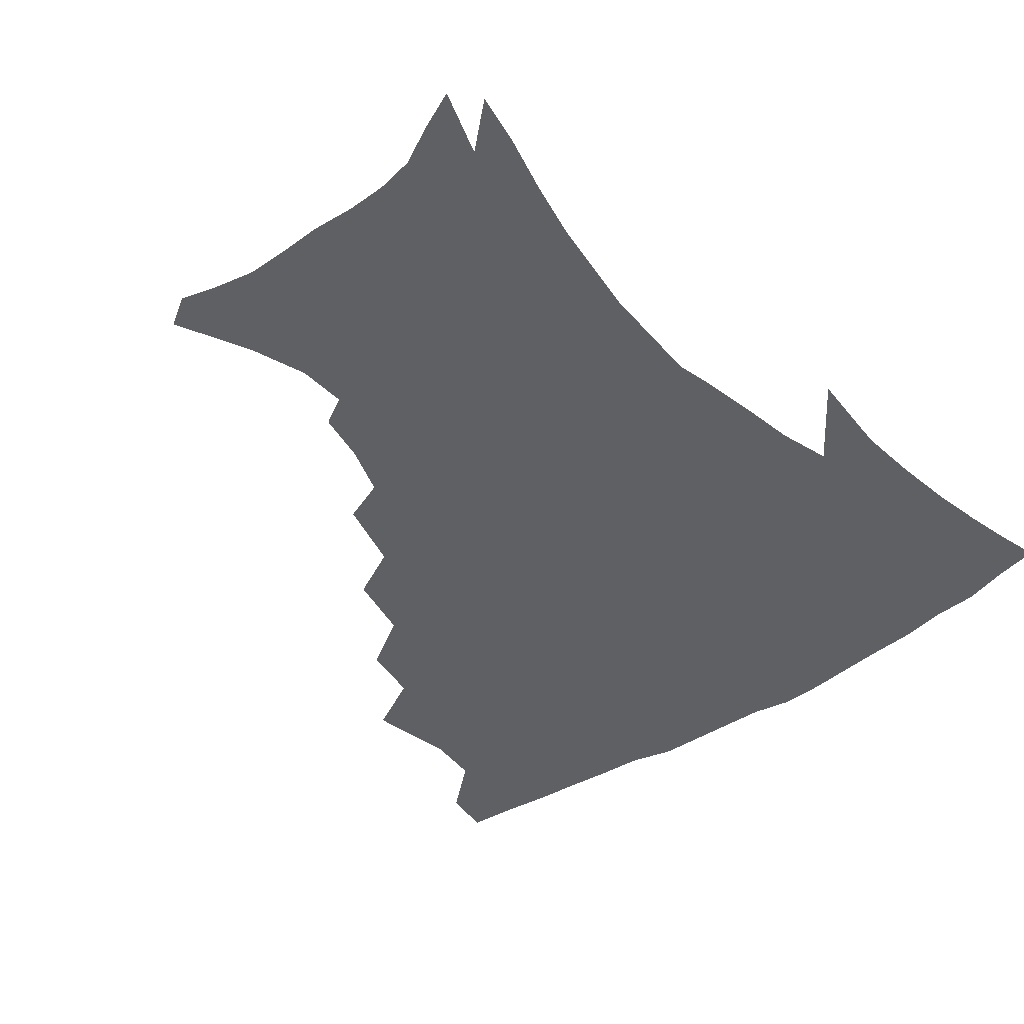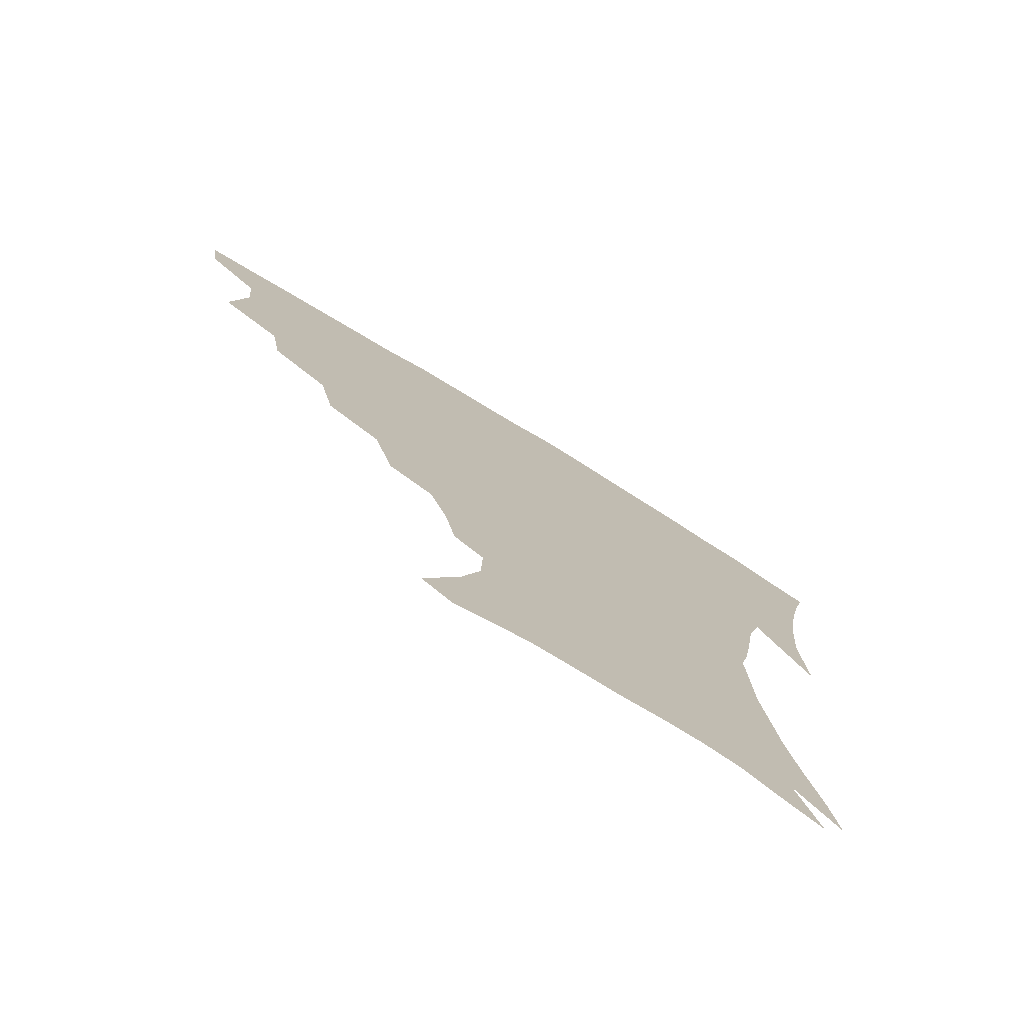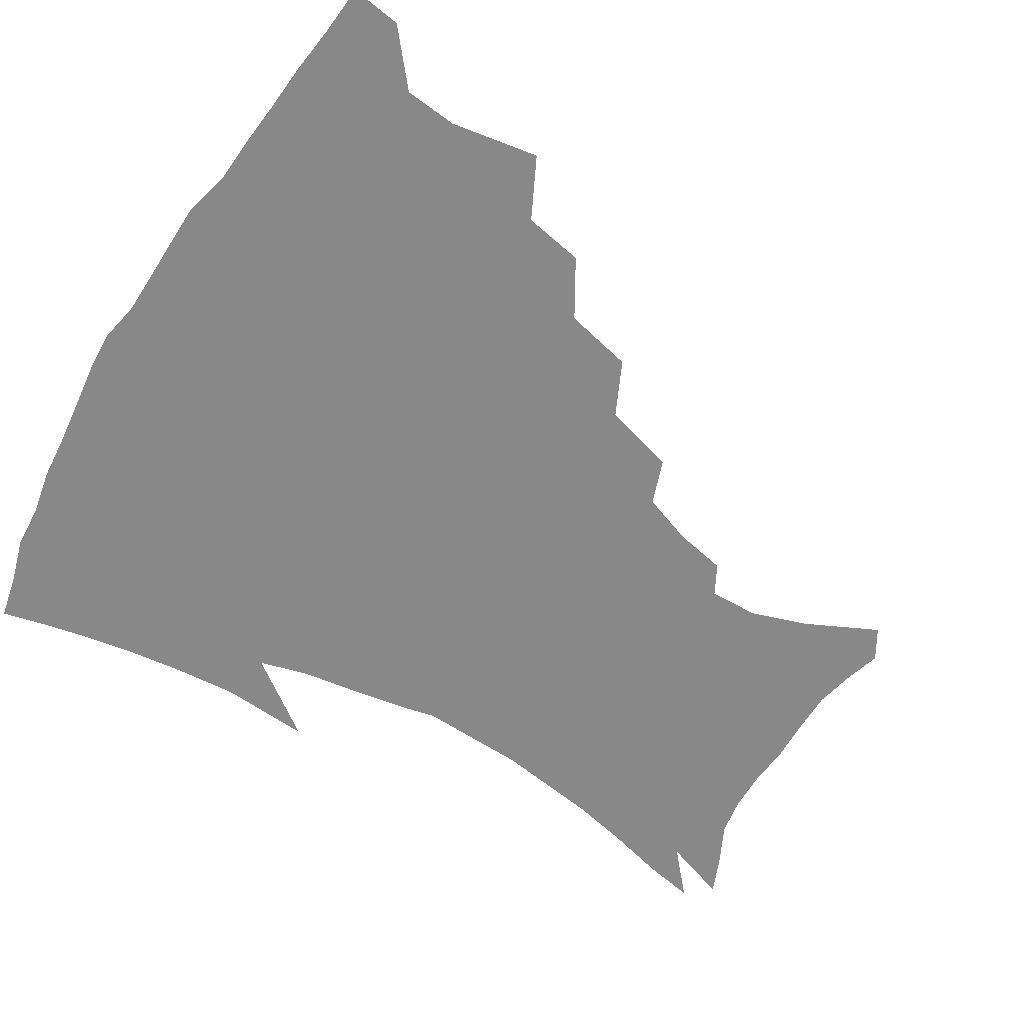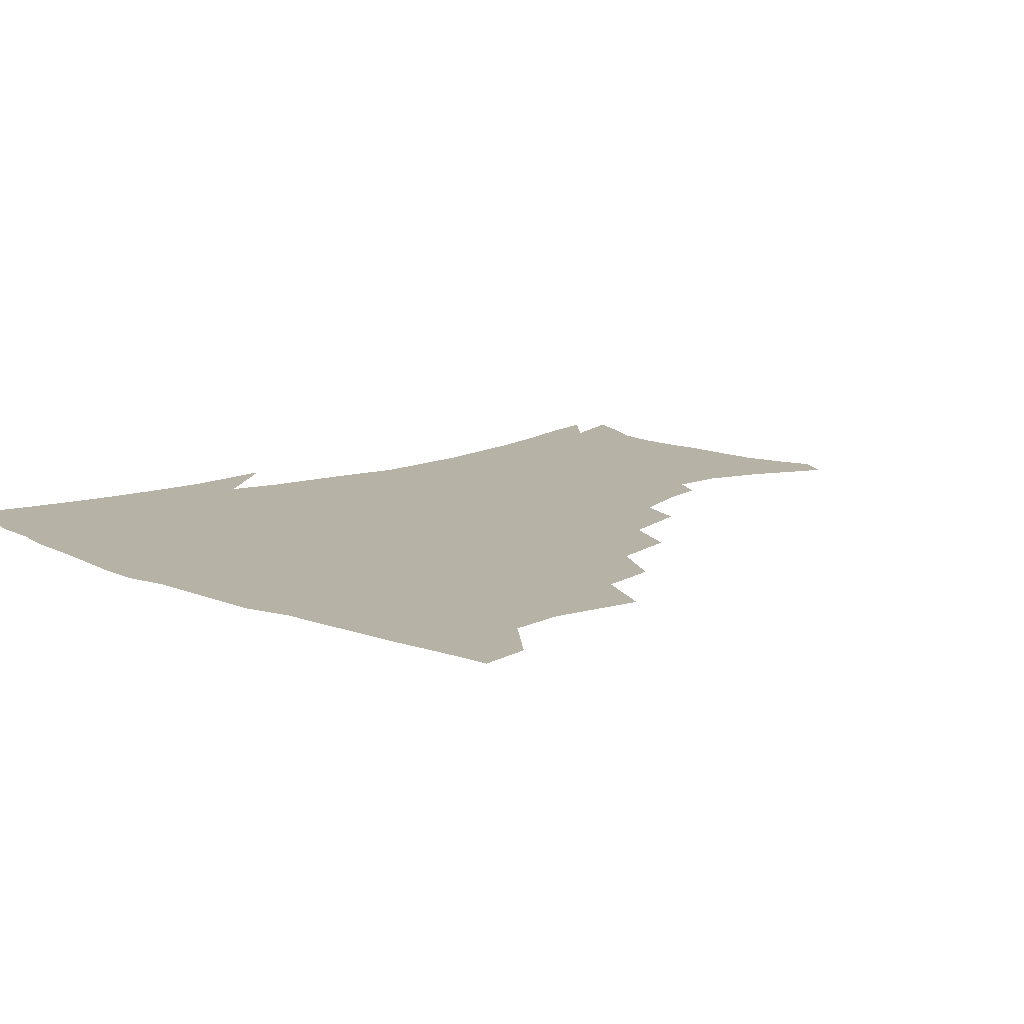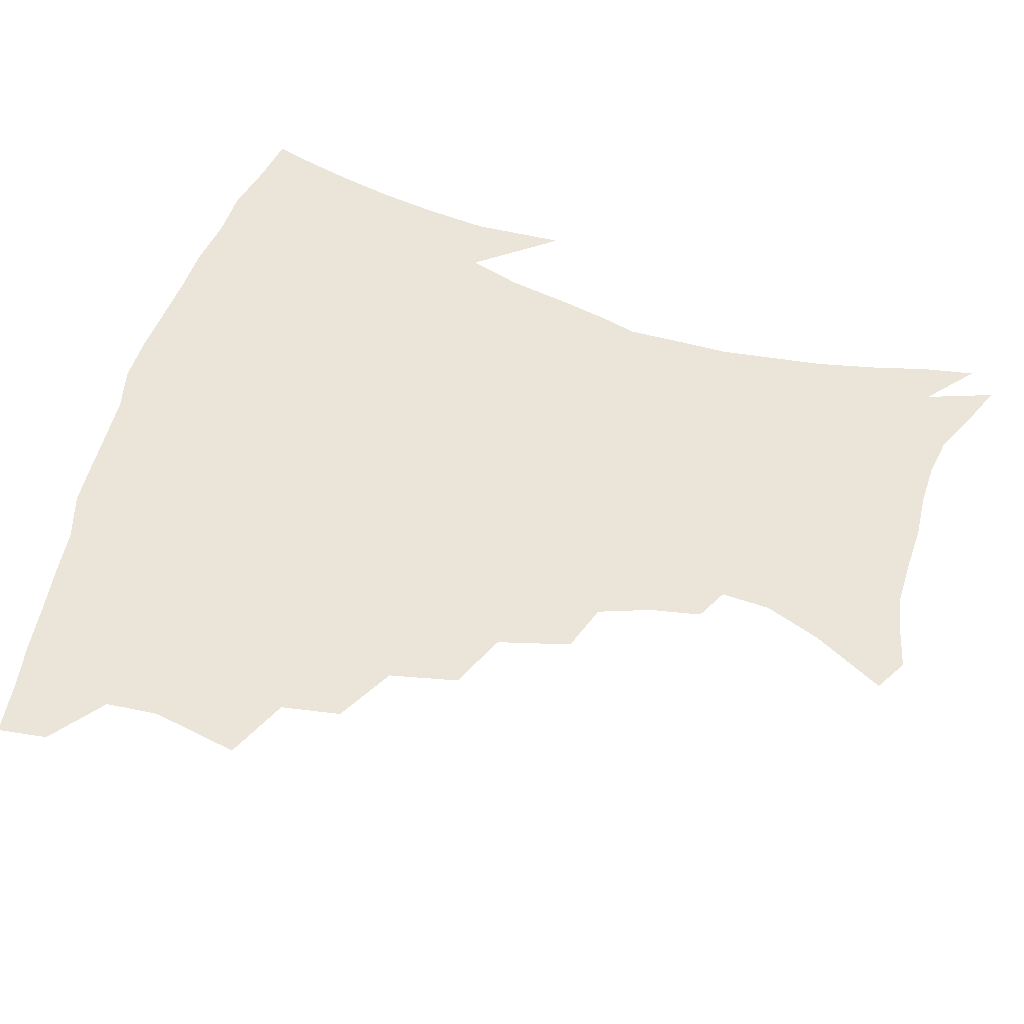
<metadata>
{"format":"obj","ext":"obj","renderer":"f3d","projection":"perspective","resolution":1024,"background":"white","views":[{"elev":-42.8,"azim":39.1,"up":"+Z"},{"elev":-76.5,"azim":-31.4,"up":"+Y"},{"elev":-62.9,"azim":-121.6,"up":"+Z"},{"elev":12.3,"azim":-134.5,"up":"+Z"},{"elev":59.3,"azim":-72.8,"up":"+Z"}]}
</metadata>
<code>
v 438.2 400.3 0
v 435.9 416.9 0
v 452.2 338.4 0
v 457.4 367.7 0
v 455.8 385.4 0
v 454.6 401.9 0
v 452.5 418.2 0
v 475.8 308.1 0
v 472.3 328.1 0
v 475.2 355.1 0
v 474.2 372.7 0
v 472 388.2 0
v 470 403.9 0
v 468.1 420.1 0
v 499.7 273.9 0
v 494.7 296.8 0
v 493.8 323.2 0
v 491 340.4 0
v 491.4 360.4 0
v 489.6 375.7 0
v 487.5 390.4 0
v 485.4 405.5 0
v 483.7 421.2 0
v 524.5 240.8 0
v 517.9 265 0
v 512.3 286 0
v 510 311 0
v 508.9 331.1 0
v 507.9 349 0
v 505.5 362.8 0
v 504 377.7 0
v 502.2 392.1 0
v 500.6 406.7 0
v 498.8 422.6 0
v 549.2 200.7 0
v 545.8 218 0
v 539.7 235.1 0
v 533.6 256.3 0
v 528.9 277 0
v 525 294.9 0
v 523.1 314.6 0
v 522.8 335.7 0
v 521.6 351.2 0
v 520 365.3 0
v 518.4 379.4 0
v 516.7 393.8 0
v 515.1 408.7 0
v 513.7 423.4 0
v 540.4 135.2 0
v 552.3 159.6 0
v 558.7 178.5 0
v 559.3 195.2 0
v 556.6 214.1 0
v 552.6 228.8 0
v 547.9 246.9 0
v 543.6 264.3 0
v 540.7 286.5 0
v 538.6 304.8 0
v 537.5 323 0
v 536.2 338.4 0
v 535.3 353.1 0
v 534.3 367.2 0
v 532.3 380.9 0
v 531.3 395 0
v 529.8 409.9 0
v 528.6 427.3 0
v 550.8 129 0
v 558.1 147.7 0
v 566.4 171.1 0
v 567.5 184.9 0
v 567.1 204.4 0
v 564.5 222.8 0
v 561 240 0
v 557.4 254.6 0
v 554.5 272.9 0
v 552.5 292.7 0
v 551.2 309.7 0
v 550.6 326.8 0
v 549.1 339.6 0
v 548.9 354.9 0
v 548.3 368.7 0
v 547.4 382 0
v 546.2 395.8 0
v 544.2 411.3 0
v 542.8 427.6 0
v 563 132.5 0
v 571.7 155.4 0
v 576.6 177.5 0
v 576.7 193.7 0
v 575.2 211.2 0
v 573 231.1 0
v 570.2 244.8 0
v 567.6 262.3 0
v 565.9 280.7 0
v 564.1 296 0
v 563.3 312.7 0
v 563.2 329.2 0
v 562.3 341.7 0
v 562.4 356.3 0
v 561.9 369.5 0
v 561.2 382.7 0
v 560.5 396.1 0
v 559.1 410.7 0
v 557 427.7 0
v 576.1 135.2 0
v 583.7 161.2 0
v 585.4 178.2 0
v 585.2 197.4 0
v 583.8 212.8 0
v 581.6 232.9 0
v 579.7 248.1 0
v 577.8 264.4 0
v 576.6 283.8 0
v 576 300.8 0
v 575.6 315.8 0
v 575.3 329.7 0
v 575.4 343.5 0
v 575.8 357.7 0
v 575.1 370.1 0
v 574.9 383.3 0
v 574.4 396.6 0
v 572.8 411.7 0
v 571 428 0
v 589.8 135.3 0
v 594.1 162 0
v 594.9 182.1 0
v 594 199.7 0
v 592.6 220.4 0
v 590.8 235.8 0
v 589.5 251 0
v 588.1 267.2 0
v 587.4 287.2 0
v 587.3 303.1 0
v 587.3 316.1 0
v 587.5 330.3 0
v 588.1 344.5 0
v 588.7 358.1 0
v 589.4 371.1 0
v 588.9 383.7 0
v 588.3 396.8 0
v 586.7 412.8 0
v 584.5 430.6 0
v 604.1 134.8 0
v 604.6 163.4 0
v 604.1 184.3 0
v 603.1 201.6 0
v 601.5 220.3 0
v 599.9 236.7 0
v 599.2 253.6 0
v 598.5 269.8 0
v 598.1 286.9 0
v 598.3 302.1 0
v 598.8 316.1 0
v 599.6 331.3 0
v 600.2 343.6 0
v 601.7 359 0
v 602.2 371.2 0
v 602.3 383.9 0
v 601.9 397.5 0
v 601.1 412.1 0
v 598.8 429.8 0
v 618.4 135.9 0
v 616.1 157.8 0
v 613.9 181.9 0
v 612.1 201.4 0
v 610.4 220.6 0
v 609.9 233.3 0
v 608.6 252.6 0
v 608.4 269.6 0
v 608.7 285.7 0
v 609.3 300.8 0
v 610.2 317.7 0
v 611.3 330.3 0
v 612.8 345.2 0
v 613.9 358.6 0
v 615 370.7 0
v 616 383.5 0
v 616.4 396.5 0
v 615.8 410.9 0
v 613.8 427.9 0
v 631.5 135.6 0
v 627 156.8 0
v 623.3 181.5 0
v 621.2 200.8 0
v 619.4 219.4 0
v 618.7 236.1 0
v 618.3 251.9 0
v 618.5 266.8 0
v 619.1 282.5 0
v 620.2 298 0
v 621.4 314.1 0
v 622.8 330.2 0
v 624.6 343.8 0
v 626.1 356.4 0
v 627.8 369.9 0
v 629.2 382.8 0
v 630.2 395.7 0
v 630.2 409.7 0
v 628.8 426.1 0
v 644 133.4 0
v 638.3 153.7 0
v 633.3 178.7 0
v 630.8 197.7 0
v 628.9 216.1 0
v 628.6 230.3 0
v 627.6 249 0
v 628.2 263.9 0
v 629.4 277.9 0
v 630.6 294.9 0
v 632.2 312.1 0
v 634.4 325.4 0
v 636.1 342.7 0
v 638.2 355 0
v 640.3 368.8 0
v 642.2 381.7 0
v 644.3 394.3 0
v 644.8 407.7 0
v 643.4 424.8 0
v 657.7 126.5 0
v 649.5 150.6 0
v 645.4 170.7 0
v 641.1 192.4 0
v 638.3 211.8 0
v 637.5 227.8 0
v 637.4 242.8 0
v 637.7 258.8 0
v 639 273.8 0
v 640.6 290.9 0
v 642.9 307 0
v 645.4 322.8 0
v 647.5 338.8 0
v 649.9 353.8 0
v 652.5 366.6 0
v 654.7 379.4 0
v 657 393 0
v 658.7 405.9 0
v 658.9 421.7 0
v 670.2 121.2 0
v 662.5 143.2 0
v 657.3 163.6 0
v 653.5 182.3 0
v 649.7 202.4 0
v 648.2 218.9 0
v 647.3 235.2 0
v 647.3 251.6 0
v 648.1 268.6 0
v 650.8 282.2 0
v 653.4 299 0
v 656.2 317.1 0
v 658.7 335.1 0
v 661.8 348.8 0
v 664.6 365.1 0
v 667.4 378.4 0
v 670 391.1 0
v 672.1 404.4 0
v 673.3 420.7 0
v 677.6 129.8 0
v 674.5 146.3 0
v 669.1 166.6 0
v 664.9 185.7 0
v 662.6 202 0
v 659.9 220.4 0
v 659.4 236 0
v 658.6 255.8 0
v 661.5 268.6 0
v 664.4 285.3 0
v 667.4 305.3 0
v 672.1 322.3 0
v 672.9 345.3 0
v 676.2 360.4 0
v 679.8 374.2 0
v 682.9 388.5 0
v 685.8 401.8 0
v 688.6 416.2 0
v 691.4 295.7 0
v 689.3 325.9 0
v 690.9 346.8 0
v 693.3 366 0
v 696.3 383.4 0
v 699.5 398.6 0
v 703.1 413 0
f 5 6 1
f 1 6 2
f 6 7 2
f 9 10 3
f 3 10 4
f 10 11 4
f 4 11 5
f 11 12 5
f 5 12 6
f 12 13 6
f 6 13 7
f 13 14 7
f 16 17 8
f 8 17 9
f 17 18 9
f 9 18 10
f 18 19 10
f 10 19 11
f 19 20 11
f 11 20 12
f 20 21 12
f 12 21 13
f 21 22 13
f 13 22 14
f 22 23 14
f 25 26 15
f 15 26 16
f 26 27 16
f 16 27 17
f 27 28 17
f 17 28 18
f 28 29 18
f 18 29 19
f 29 30 19
f 19 30 20
f 30 31 20
f 20 31 21
f 31 32 21
f 21 32 22
f 32 33 22
f 22 33 23
f 33 34 23
f 37 38 24
f 24 38 25
f 38 39 25
f 25 39 26
f 39 40 26
f 26 40 27
f 40 41 27
f 27 41 28
f 41 42 28
f 28 42 29
f 42 43 29
f 29 43 30
f 43 44 30
f 30 44 31
f 44 45 31
f 31 45 32
f 45 46 32
f 32 46 33
f 46 47 33
f 33 47 34
f 47 48 34
f 52 53 35
f 35 53 36
f 53 54 36
f 36 54 37
f 54 55 37
f 37 55 38
f 55 56 38
f 38 56 39
f 56 57 39
f 39 57 40
f 57 58 40
f 40 58 41
f 58 59 41
f 41 59 42
f 59 60 42
f 42 60 43
f 60 61 43
f 43 61 44
f 61 62 44
f 44 62 45
f 62 63 45
f 45 63 46
f 63 64 46
f 46 64 47
f 64 65 47
f 47 65 48
f 65 66 48
f 67 68 49
f 49 68 50
f 68 69 50
f 50 69 51
f 69 70 51
f 51 70 52
f 70 71 52
f 52 71 53
f 71 72 53
f 53 72 54
f 72 73 54
f 54 73 55
f 73 74 55
f 55 74 56
f 74 75 56
f 56 75 57
f 75 76 57
f 57 76 58
f 76 77 58
f 58 77 59
f 77 78 59
f 59 78 60
f 78 79 60
f 60 79 61
f 79 80 61
f 61 80 62
f 80 81 62
f 62 81 63
f 81 82 63
f 63 82 64
f 82 83 64
f 64 83 65
f 83 84 65
f 65 84 66
f 84 85 66
f 67 86 68
f 86 87 68
f 68 87 69
f 87 88 69
f 69 88 70
f 88 89 70
f 70 89 71
f 89 90 71
f 71 90 72
f 90 91 72
f 72 91 73
f 91 92 73
f 73 92 74
f 92 93 74
f 74 93 75
f 93 94 75
f 75 94 76
f 94 95 76
f 76 95 77
f 95 96 77
f 77 96 78
f 96 97 78
f 78 97 79
f 97 98 79
f 79 98 80
f 98 99 80
f 80 99 81
f 99 100 81
f 81 100 82
f 100 101 82
f 82 101 83
f 101 102 83
f 83 102 84
f 102 103 84
f 84 103 85
f 103 104 85
f 86 105 87
f 105 106 87
f 87 106 88
f 106 107 88
f 88 107 89
f 107 108 89
f 89 108 90
f 108 109 90
f 90 109 91
f 109 110 91
f 91 110 92
f 110 111 92
f 92 111 93
f 111 112 93
f 93 112 94
f 112 113 94
f 94 113 95
f 113 114 95
f 95 114 96
f 114 115 96
f 96 115 97
f 115 116 97
f 97 116 98
f 116 117 98
f 98 117 99
f 117 118 99
f 99 118 100
f 118 119 100
f 100 119 101
f 119 120 101
f 101 120 102
f 120 121 102
f 102 121 103
f 121 122 103
f 103 122 104
f 122 123 104
f 105 124 106
f 124 125 106
f 106 125 107
f 125 126 107
f 107 126 108
f 126 127 108
f 108 127 109
f 127 128 109
f 109 128 110
f 128 129 110
f 110 129 111
f 129 130 111
f 111 130 112
f 130 131 112
f 112 131 113
f 131 132 113
f 113 132 114
f 132 133 114
f 114 133 115
f 133 134 115
f 115 134 116
f 134 135 116
f 116 135 117
f 135 136 117
f 117 136 118
f 136 137 118
f 118 137 119
f 137 138 119
f 119 138 120
f 138 139 120
f 120 139 121
f 139 140 121
f 121 140 122
f 140 141 122
f 122 141 123
f 141 142 123
f 124 143 125
f 143 144 125
f 125 144 126
f 144 145 126
f 126 145 127
f 145 146 127
f 127 146 128
f 146 147 128
f 128 147 129
f 147 148 129
f 129 148 130
f 148 149 130
f 130 149 131
f 149 150 131
f 131 150 132
f 150 151 132
f 132 151 133
f 151 152 133
f 133 152 134
f 152 153 134
f 134 153 135
f 153 154 135
f 135 154 136
f 154 155 136
f 136 155 137
f 155 156 137
f 137 156 138
f 156 157 138
f 138 157 139
f 157 158 139
f 139 158 140
f 158 159 140
f 140 159 141
f 159 160 141
f 141 160 142
f 160 161 142
f 143 162 144
f 162 163 144
f 144 163 145
f 163 164 145
f 145 164 146
f 164 165 146
f 146 165 147
f 165 166 147
f 147 166 148
f 166 167 148
f 148 167 149
f 167 168 149
f 149 168 150
f 168 169 150
f 150 169 151
f 169 170 151
f 151 170 152
f 170 171 152
f 152 171 153
f 171 172 153
f 153 172 154
f 172 173 154
f 154 173 155
f 173 174 155
f 155 174 156
f 174 175 156
f 156 175 157
f 175 176 157
f 157 176 158
f 176 177 158
f 158 177 159
f 177 178 159
f 159 178 160
f 178 179 160
f 160 179 161
f 179 180 161
f 162 181 163
f 181 182 163
f 163 182 164
f 182 183 164
f 164 183 165
f 183 184 165
f 165 184 166
f 184 185 166
f 166 185 167
f 185 186 167
f 167 186 168
f 186 187 168
f 168 187 169
f 187 188 169
f 169 188 170
f 188 189 170
f 170 189 171
f 189 190 171
f 171 190 172
f 190 191 172
f 172 191 173
f 191 192 173
f 173 192 174
f 192 193 174
f 174 193 175
f 193 194 175
f 175 194 176
f 194 195 176
f 176 195 177
f 195 196 177
f 177 196 178
f 196 197 178
f 178 197 179
f 197 198 179
f 179 198 180
f 198 199 180
f 181 200 182
f 200 201 182
f 182 201 183
f 201 202 183
f 183 202 184
f 202 203 184
f 184 203 185
f 203 204 185
f 185 204 186
f 204 205 186
f 186 205 187
f 205 206 187
f 187 206 188
f 206 207 188
f 188 207 189
f 207 208 189
f 189 208 190
f 208 209 190
f 190 209 191
f 209 210 191
f 191 210 192
f 210 211 192
f 192 211 193
f 211 212 193
f 193 212 194
f 212 213 194
f 194 213 195
f 213 214 195
f 195 214 196
f 214 215 196
f 196 215 197
f 215 216 197
f 197 216 198
f 216 217 198
f 198 217 199
f 217 218 199
f 200 219 201
f 219 220 201
f 201 220 202
f 220 221 202
f 202 221 203
f 221 222 203
f 203 222 204
f 222 223 204
f 204 223 205
f 223 224 205
f 205 224 206
f 224 225 206
f 206 225 207
f 225 226 207
f 207 226 208
f 226 227 208
f 208 227 209
f 227 228 209
f 209 228 210
f 228 229 210
f 210 229 211
f 229 230 211
f 211 230 212
f 230 231 212
f 212 231 213
f 231 232 213
f 213 232 214
f 232 233 214
f 214 233 215
f 233 234 215
f 215 234 216
f 234 235 216
f 216 235 217
f 235 236 217
f 217 236 218
f 236 237 218
f 219 238 220
f 238 239 220
f 220 239 221
f 239 240 221
f 221 240 222
f 240 241 222
f 222 241 223
f 241 242 223
f 223 242 224
f 242 243 224
f 224 243 225
f 243 244 225
f 225 244 226
f 244 245 226
f 226 245 227
f 245 246 227
f 227 246 228
f 246 247 228
f 228 247 229
f 247 248 229
f 229 248 230
f 248 249 230
f 230 249 231
f 249 250 231
f 231 250 232
f 250 251 232
f 232 251 233
f 251 252 233
f 233 252 234
f 252 253 234
f 234 253 235
f 253 254 235
f 235 254 236
f 254 255 236
f 236 255 237
f 255 256 237
f 239 257 240
f 257 258 240
f 240 258 241
f 258 259 241
f 241 259 242
f 259 260 242
f 242 260 243
f 260 261 243
f 243 261 244
f 261 262 244
f 244 262 245
f 262 263 245
f 245 263 246
f 263 264 246
f 246 264 247
f 264 265 247
f 247 265 248
f 265 266 248
f 248 266 249
f 266 267 249
f 249 267 250
f 267 268 250
f 250 268 251
f 268 269 251
f 251 269 252
f 269 270 252
f 252 270 253
f 270 271 253
f 253 271 254
f 271 272 254
f 254 272 255
f 272 273 255
f 255 273 256
f 273 274 256
f 268 275 269
f 275 276 269
f 269 276 270
f 276 277 270
f 270 277 271
f 277 278 271
f 271 278 272
f 278 279 272
f 272 279 273
f 279 280 273
f 273 280 274
f 280 281 274

</code>
